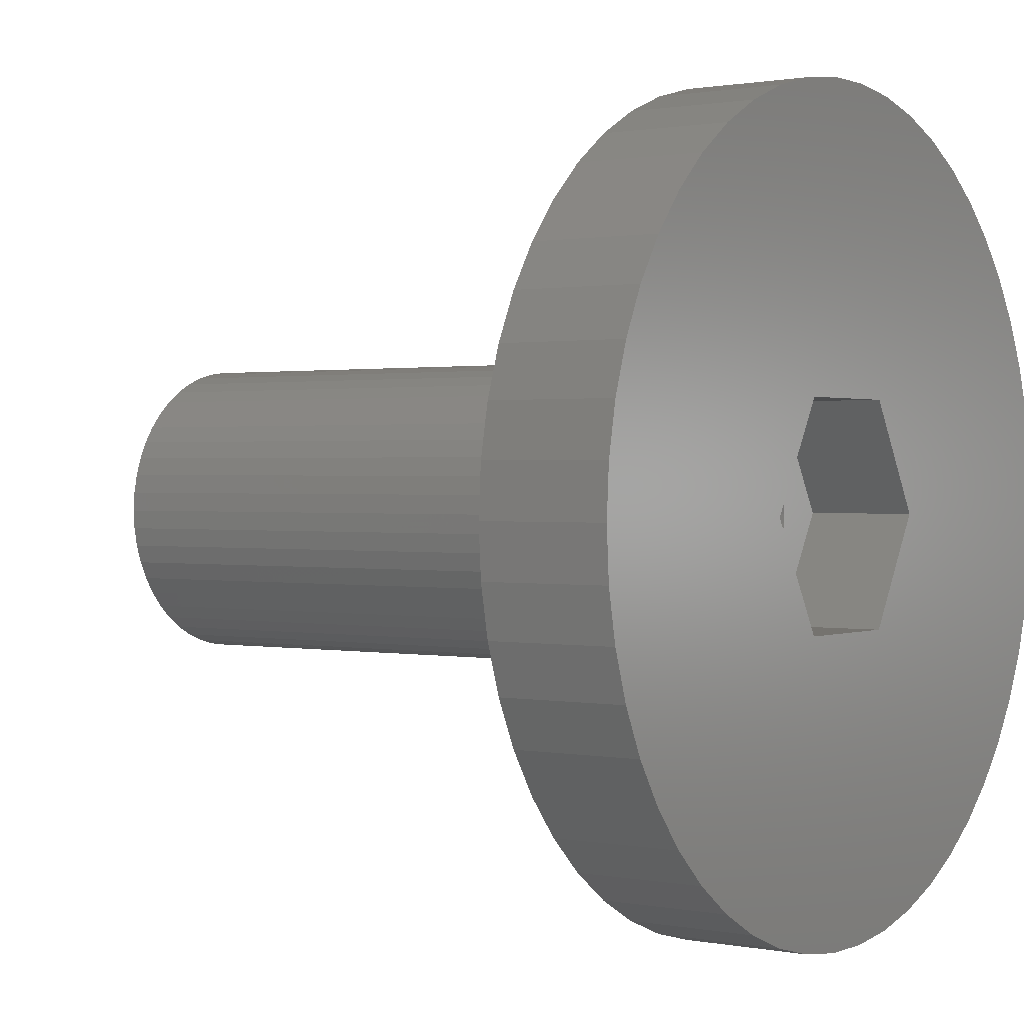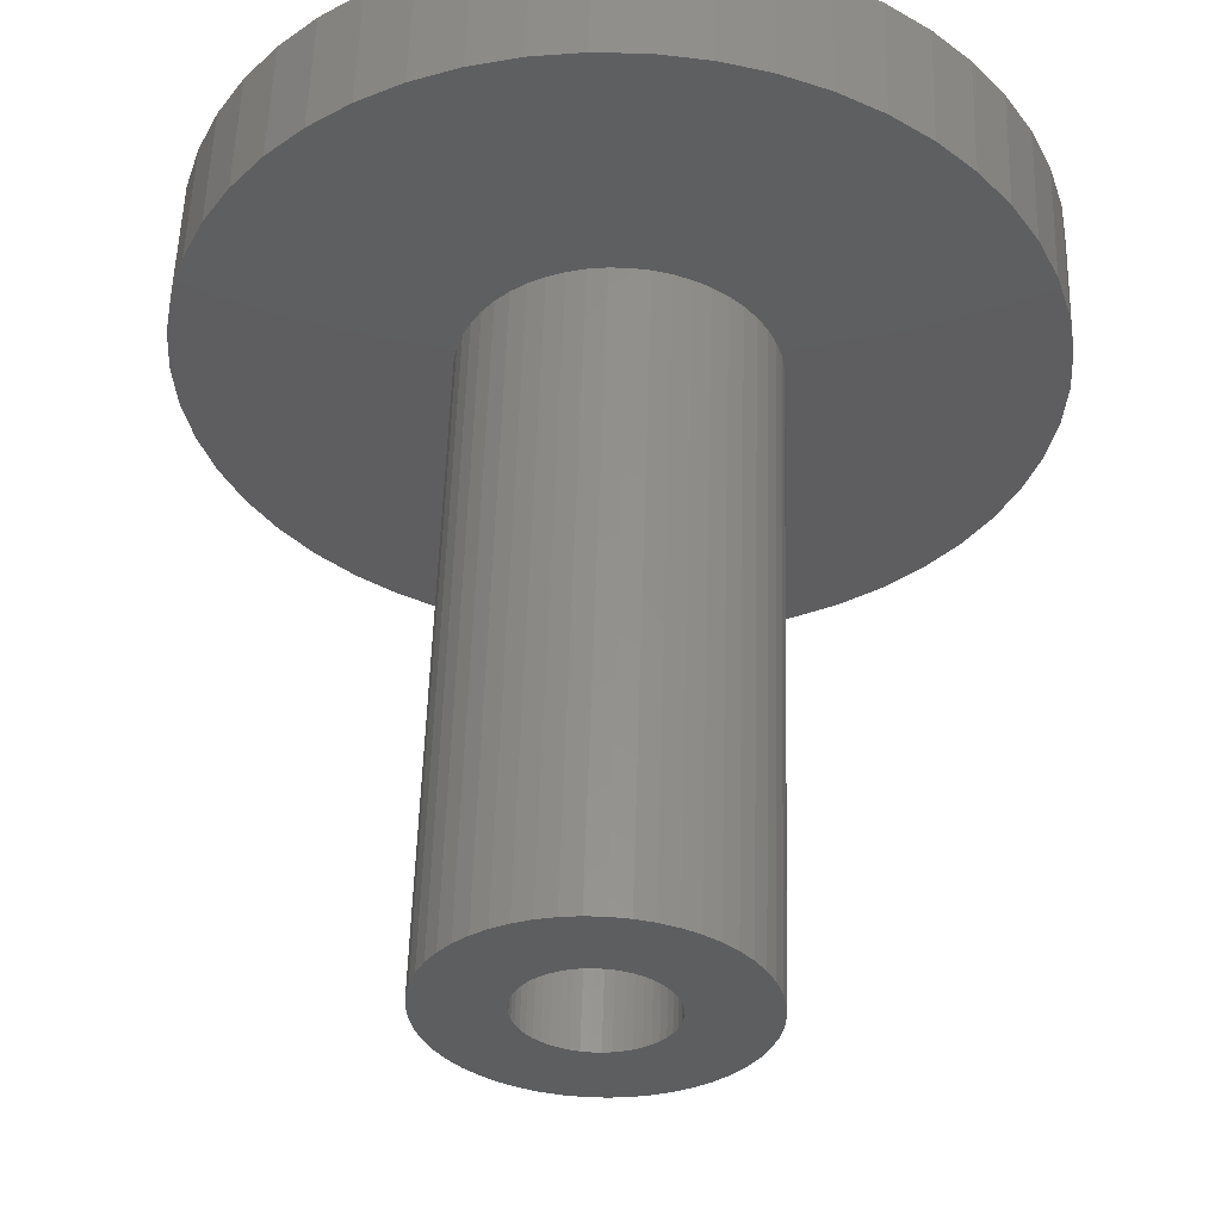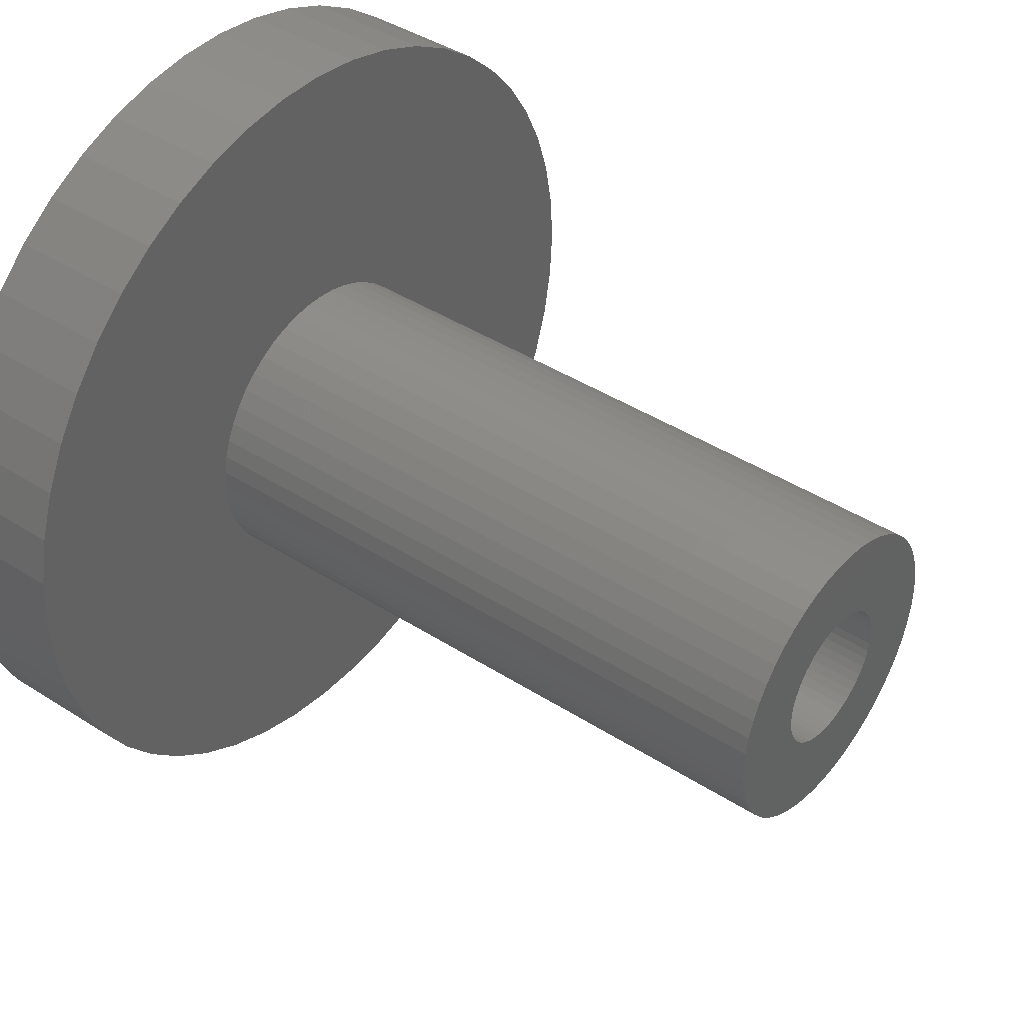
<metadata>
{"format":"stl","ext":"stl","renderer":"f3d","projection":"perspective","resolution":1024,"background":"white","views":[{"elev":0.9,"azim":-54.4,"up":"+Y"},{"elev":54.7,"azim":-178.3,"up":"+Y"},{"elev":41.8,"azim":127.8,"up":"+Y"}]}
</metadata>
<code>
# stl→obj: 344 verts, 688 faces
v 19 0 45
v 18.85 2.381 39
v 18.85 2.381 45
v 19 0 39
v -19 0 39
v -18.85 2.381 45
v -18.85 2.381 39
v -19 0 45
v 1.193 18.96 39
v -1.193 18.96 45
v 1.193 18.96 45
v -1.193 18.96 39
v -1.193 -18.96 39
v 1.193 -18.96 45
v -1.193 -18.96 45
v 1.193 -18.96 39
v 13.85 13.01 39
v 12.11 14.64 45
v 13.85 13.01 45
v 12.11 14.64 39
v -12.11 14.64 39
v -13.85 13.01 45
v -12.11 14.64 45
v -13.85 13.01 39
v -5.871 18.07 39
v -8.09 17.19 45
v -5.871 18.07 45
v -8.09 17.19 39
v 17.67 6.994 45
v 16.65 9.153 39
v 16.65 9.153 45
v 17.67 6.994 39
v 18.4 4.725 39
v 18.4 4.725 45
v 15.37 11.17 39
v 15.37 11.17 45
v 8.09 17.19 39
v 5.871 18.07 45
v 8.09 17.19 45
v 5.871 18.07 39
v 10.18 16.04 39
v 10.18 16.04 45
v -16.65 9.153 39
v -15.37 11.17 45
v -15.37 11.17 39
v -16.65 9.153 45
v -18.4 4.725 39
v -17.67 6.994 45
v -17.67 6.994 39
v -18.4 4.725 45
v -10.18 16.04 39
v -10.18 16.04 45
v -3.56 18.66 39
v -3.56 18.66 45
v 3.56 -18.66 45
v 3.56 -18.66 39
v 3.56 18.66 45
v 3.56 18.66 39
v 5.914 0 45
v 18.85 -2.381 45
v 18.4 -4.725 45
v 17.67 -6.994 45
v 2.957 5.122 45
v 16.65 -9.153 45
v 2.957 -5.122 45
v 15.37 -11.17 45
v 13.85 -13.01 45
v 12.11 -14.64 45
v 10.18 -16.04 45
v -2.957 5.122 45
v 8.09 -17.19 45
v 5.871 -18.07 45
v -2.957 -5.122 45
v -3.56 -18.66 45
v -5.871 -18.07 45
v -16.65 -9.153 45
v -5.914 0 45
v -8.09 -17.19 45
v -10.18 -16.04 45
v -12.11 -14.64 45
v -13.85 -13.01 45
v -15.37 -11.17 45
v -17.67 -6.994 45
v -18.4 -4.725 45
v -18.85 -2.381 45
v 18.85 -2.381 39
v 12.11 -14.64 39
v 13.85 -13.01 39
v 18.4 -4.725 39
v -16.65 -9.153 39
v -17.67 -6.994 39
v 7 0 39
v 6.945 -0.8773 39
v 6.78 -1.741 39
v 17.67 -6.994 39
v 6.945 0.8773 39
v 6.508 -2.577 39
v 16.65 -9.153 39
v 6.134 -3.372 39
v 15.37 -11.17 39
v 6.78 1.741 39
v 5.663 -4.114 39
v 5.103 -4.792 39
v 6.508 2.577 39
v 4.462 -5.394 39
v 10.18 -16.04 39
v 3.751 -5.91 39
v 8.09 -17.19 39
v 6.134 3.372 39
v 2.98 -6.334 39
v 5.871 -18.07 39
v 2.163 -6.657 39
v 1.312 -6.876 39
v 0.4395 -6.986 39
v -0.4395 -6.986 39
v -1.312 -6.876 39
v -3.56 -18.66 39
v -2.163 -6.657 39
v -5.871 -18.07 39
v -2.98 -6.334 39
v -8.09 -17.19 39
v -3.751 -5.91 39
v -10.18 -16.04 39
v -4.462 -5.394 39
v -12.11 -14.64 39
v -5.103 -4.792 39
v -13.85 -13.01 39
v -5.663 -4.114 39
v -15.37 -11.17 39
v -6.134 -3.372 39
v 5.663 4.114 39
v 5.103 4.792 39
v 4.462 5.394 39
v 3.751 5.91 39
v 2.98 6.334 39
v 2.163 6.657 39
v 1.312 6.876 39
v 0.4395 6.986 39
v -0.4395 6.986 39
v -1.312 6.876 39
v -2.163 6.657 39
v -2.98 6.334 39
v -3.751 5.91 39
v -4.462 5.394 39
v -5.103 4.792 39
v -5.663 4.114 39
v -6.134 3.372 39
v -6.508 2.577 39
v -6.78 1.741 39
v -6.945 0.8773 39
v -7 0 39
v -6.508 -2.577 39
v -6.78 -1.741 39
v -18.4 -4.725 39
v -6.945 -0.8773 39
v -18.85 -2.381 39
v -6.78 1.741 9
v -6.508 2.577 9
v 5.663 4.114 9
v 6.134 3.372 9
v 2.98 6.334 9
v 2.163 6.657 9
v -2.163 6.657 9
v -2.98 6.334 9
v -6.134 3.372 9
v 7 0 9
v 6.945 -0.8773 9
v 5.103 4.792 9
v 4.462 5.394 9
v 0.4395 6.986 9
v -0.4395 6.986 9
v 3.751 5.91 9
v -6.945 0.8773 9
v -5.663 4.114 9
v -5.103 4.792 9
v -1.312 6.876 9
v -4.462 5.394 9
v 6.508 -2.577 9
v 6.134 -3.372 9
v -5.103 -4.792 9
v -4.462 -5.394 9
v -6.134 -3.372 9
v -6.508 -2.577 9
v 2.98 -6.334 9
v 3.751 -5.91 9
v 1.312 6.876 9
v -7 0 9
v -3.751 5.91 9
v 6.945 0.8773 9
v 5.663 -4.114 9
v 5.103 -4.792 9
v -5.663 -4.114 9
v 0.4395 -6.986 9
v 1.312 -6.876 9
v 6.508 2.577 9
v 6.78 1.741 9
v 6.78 -1.741 9
v -2.98 -6.334 9
v -2.163 -6.657 9
v -0.4395 -6.986 9
v -6.945 -0.8773 9
v -6.78 -1.741 9
v 2.163 -6.657 9
v 4.462 -5.394 9
v -1.312 -6.876 9
v -3.751 -5.91 9
v 3.25 0 9
v 3.224 -0.4073 9
v 3.148 -0.8082 9
v 3.224 0.4073 9
v 3.022 -1.196 9
v 2.848 -1.566 9
v 3.148 0.8082 9
v 2.629 -1.91 9
v 2.369 -2.225 9
v 3.022 1.196 9
v 2.072 -2.504 9
v 2.848 1.566 9
v 1.741 -2.744 9
v 1.384 -2.941 9
v 1.004 -3.091 9
v 0.609 -3.192 9
v 0.2041 -3.244 9
v -0.2041 -3.244 9
v -0.609 -3.192 9
v -1.004 -3.091 9
v -1.384 -2.941 9
v -1.741 -2.744 9
v -2.072 -2.504 9
v -2.369 -2.225 9
v -2.629 -1.91 9
v -2.848 -1.566 9
v 2.629 1.91 9
v 2.369 2.225 9
v 2.072 2.504 9
v 1.741 2.744 9
v 1.384 2.941 9
v 1.004 3.091 9
v 0.609 3.192 9
v 0.2041 3.244 9
v -0.2041 3.244 9
v -0.609 3.192 9
v -1.004 3.091 9
v -1.384 2.941 9
v -1.741 2.744 9
v -2.072 2.504 9
v -2.369 2.225 9
v -2.629 1.91 9
v -2.848 1.566 9
v -3.022 1.196 9
v -3.148 0.8082 9
v -3.224 0.4073 9
v -3.25 0 9
v -3.022 -1.196 9
v -3.148 -0.8082 9
v -3.224 -0.4073 9
v -2.875 -1.508 40
v -2.875 -2.875 39.7
v -2.875 -1.508 39.4
v -2.875 -5 40
v -2.875 -5 39.7
v -2.875 -2.875 39.4
v -2.875 5 40
v -2.875 2.875 39.7
v -2.875 5 39.7
v -2.875 1.508 40
v -2.875 1.508 39.4
v -2.875 2.875 39.4
v -2.957 -5.122 40
v -5.914 0 40
v -3.022 -1.196 40
v -3.148 -0.8082 40
v -3.224 -0.4073 40
v -3.25 0 40
v 2.957 5.122 40
v 2.875 5 40
v -2.957 5.122 40
v -3.022 1.196 40
v -3.148 0.8082 40
v -3.224 0.4073 40
v 5.914 0 40
v 3.224 0.4073 40
v 3.25 0 40
v 3.148 0.8082 40
v 3.022 1.196 40
v 2.875 1.508 40
v 3.224 -0.4073 40
v 3.148 -0.8082 40
v 3.022 -1.196 40
v 2.875 -1.508 40
v 2.957 -5.122 40
v 2.875 -5 40
v 2.875 -2.875 39.7
v 2.875 -1.508 39.4
v 2.875 -2.875 39.4
v 2.875 -5 39.7
v 2.875 2.875 39.4
v 2.875 1.508 39.4
v 2.875 2.875 39.7
v 2.875 5 39.7
v 1.503 -2.875 39.7
v 1.384 -2.941 39.7
v 1.004 -3.091 39.7
v 0.609 -3.192 39.7
v 0.2041 -3.244 39.7
v -0.2041 -3.244 39.7
v -0.609 -3.192 39.7
v -1.004 -3.091 39.7
v -1.384 -2.941 39.7
v -1.503 -2.875 39.7
v 1.503 2.875 39.7
v 1.384 2.941 39.7
v 1.004 3.091 39.7
v 0.609 3.192 39.7
v 0.2041 3.244 39.7
v -0.2041 3.244 39.7
v -0.609 3.192 39.7
v -1.004 3.091 39.7
v -1.384 2.941 39.7
v -1.503 2.875 39.7
v 1.503 2.875 39.4
v -1.503 2.875 39.4
v -1.741 -2.744 39.4
v -1.503 -2.875 39.4
v -2.072 -2.504 39.4
v -2.369 -2.225 39.4
v -2.629 -1.91 39.4
v -2.848 -1.566 39.4
v 2.848 1.566 39.4
v 2.629 1.91 39.4
v 2.369 2.225 39.4
v 2.072 2.504 39.4
v 1.741 2.744 39.4
v -1.741 2.744 39.4
v -2.072 2.504 39.4
v -2.369 2.225 39.4
v -2.629 1.91 39.4
v -2.848 1.566 39.4
v 2.848 -1.566 39.4
v 2.629 -1.91 39.4
v 2.369 -2.225 39.4
v 2.072 -2.504 39.4
v 1.741 -2.744 39.4
v 1.503 -2.875 39.4
f 1 2 3
f 2 1 4
f 5 6 7
f 6 5 8
f 9 10 11
f 10 9 12
f 13 14 15
f 14 13 16
f 17 18 19
f 18 17 20
f 21 22 23
f 22 21 24
f 25 26 27
f 26 25 28
f 29 30 31
f 30 29 32
f 3 33 34
f 33 3 2
f 31 35 36
f 35 31 30
f 37 38 39
f 38 37 40
f 41 39 42
f 39 41 37
f 43 44 45
f 44 43 46
f 45 22 24
f 22 45 44
f 47 48 49
f 48 47 50
f 51 23 52
f 23 51 21
f 53 27 54
f 27 53 25
f 16 55 14
f 55 16 56
f 34 32 29
f 32 34 33
f 36 17 19
f 17 36 35
f 40 57 38
f 57 40 58
f 58 11 57
f 11 58 9
f 20 42 18
f 42 20 41
f 49 46 43
f 46 49 48
f 7 50 47
f 50 7 6
f 59 1 3
f 59 3 34
f 1 59 60
f 59 34 29
f 60 59 61
f 59 29 31
f 61 59 62
f 63 31 36
f 62 59 64
f 63 36 19
f 65 64 59
f 63 19 18
f 64 65 66
f 63 18 42
f 66 65 67
f 63 42 39
f 67 65 68
f 68 65 69
f 63 39 38
f 63 38 57
f 31 63 59
f 11 63 57
f 10 63 11
f 10 70 63
f 54 70 10
f 27 70 54
f 26 70 27
f 52 70 26
f 69 65 71
f 71 65 72
f 72 65 55
f 65 14 55
f 65 15 14
f 73 15 65
f 73 74 15
f 73 75 74
f 76 73 77
f 23 70 52
f 73 78 75
f 22 70 23
f 73 79 78
f 44 70 22
f 73 80 79
f 46 70 44
f 73 81 80
f 70 46 77
f 73 82 81
f 48 77 46
f 73 76 82
f 50 77 48
f 77 83 76
f 6 77 50
f 77 84 83
f 8 77 6
f 77 85 84
f 77 8 85
f 12 54 10
f 54 12 53
f 60 4 1
f 4 60 86
f 87 67 68
f 67 87 88
f 61 86 60
f 86 61 89
f 90 83 91
f 83 90 76
f 92 4 86
f 93 86 89
f 4 92 2
f 94 89 95
f 96 2 92
f 97 95 98
f 2 96 33
f 99 98 100
f 101 33 96
f 102 100 88
f 33 101 32
f 103 88 87
f 104 32 101
f 105 87 106
f 32 104 30
f 107 106 108
f 109 30 104
f 30 109 35
f 86 93 92
f 89 94 93
f 95 97 94
f 98 99 97
f 110 108 111
f 100 102 99
f 88 103 102
f 87 105 103
f 106 107 105
f 112 111 56
f 108 110 107
f 111 112 110
f 56 113 112
f 16 113 56
f 16 114 113
f 16 115 114
f 13 115 16
f 13 116 115
f 117 116 13
f 116 117 118
f 119 118 117
f 118 119 120
f 121 120 119
f 120 121 122
f 123 122 121
f 122 123 124
f 125 124 123
f 124 125 126
f 127 126 125
f 126 127 128
f 129 128 127
f 128 129 130
f 131 35 109
f 35 131 17
f 132 17 131
f 17 132 20
f 133 20 132
f 20 133 41
f 134 41 133
f 41 134 37
f 135 37 134
f 37 135 40
f 136 40 135
f 40 136 58
f 137 58 136
f 137 9 58
f 138 9 137
f 139 9 138
f 139 12 9
f 140 12 139
f 53 140 141
f 25 141 142
f 140 53 12
f 28 142 143
f 51 143 144
f 21 144 145
f 24 145 146
f 141 25 53
f 45 146 147
f 43 147 148
f 49 148 149
f 47 149 150
f 7 150 151
f 90 130 129
f 142 28 25
f 130 90 152
f 143 51 28
f 91 152 90
f 144 21 51
f 152 91 153
f 145 24 21
f 154 153 91
f 146 45 24
f 153 154 155
f 147 43 45
f 156 155 154
f 148 49 43
f 155 156 151
f 149 47 49
f 5 151 156
f 150 7 47
f 151 5 7
f 111 71 72
f 71 111 108
f 28 52 26
f 52 28 51
f 67 100 66
f 100 67 88
f 108 69 71
f 69 108 106
f 64 95 62
f 95 64 98
f 121 75 78
f 75 121 119
f 127 82 129
f 82 127 81
f 91 84 154
f 84 91 83
f 56 72 55
f 72 56 111
f 66 98 64
f 98 66 100
f 106 68 69
f 68 106 87
f 62 89 61
f 89 62 95
f 117 15 74
f 15 117 13
f 125 79 80
f 79 125 123
f 119 74 75
f 74 119 117
f 127 80 81
f 80 127 125
f 129 76 90
f 76 129 82
f 154 85 156
f 85 154 84
f 156 8 5
f 8 156 85
f 123 78 79
f 78 123 121
f 157 148 158
f 148 157 149
f 109 159 131
f 159 109 160
f 161 136 135
f 136 161 162
f 163 142 141
f 142 163 164
f 158 147 165
f 147 158 148
f 93 166 92
f 166 93 167
f 168 133 132
f 133 168 169
f 170 139 138
f 139 170 171
f 172 135 134
f 135 172 161
f 173 149 157
f 149 173 150
f 174 145 175
f 145 174 146
f 176 141 140
f 141 176 163
f 177 145 144
f 145 177 175
f 99 178 97
f 178 99 179
f 180 124 126
f 124 180 181
f 182 152 183
f 152 182 130
f 184 107 110
f 107 184 185
f 131 168 132
f 168 131 159
f 162 137 136
f 137 162 186
f 186 138 137
f 138 186 170
f 169 134 133
f 134 169 172
f 187 150 173
f 150 187 151
f 165 146 174
f 146 165 147
f 171 140 139
f 140 171 176
f 188 144 143
f 144 188 177
f 164 143 142
f 143 164 188
f 92 189 96
f 189 92 166
f 103 190 102
f 190 103 191
f 192 130 182
f 130 192 128
f 193 113 114
f 113 193 194
f 104 160 109
f 160 104 195
f 101 195 104
f 195 101 196
f 96 196 101
f 196 96 189
f 94 167 93
f 167 94 197
f 102 179 99
f 179 102 190
f 198 118 120
f 118 198 199
f 200 114 115
f 114 200 193
f 201 151 187
f 151 201 155
f 183 153 202
f 153 183 152
f 180 128 192
f 128 180 126
f 203 110 112
f 110 203 184
f 194 112 113
f 112 194 203
f 204 103 105
f 103 204 191
f 97 197 94
f 197 97 178
f 199 116 118
f 116 199 205
f 206 120 122
f 120 206 198
f 207 166 167
f 208 167 197
f 166 207 189
f 209 197 178
f 210 189 207
f 211 178 179
f 189 210 196
f 212 179 190
f 213 196 210
f 214 190 191
f 196 213 195
f 215 191 204
f 216 195 213
f 217 204 185
f 195 216 160
f 218 160 216
f 167 208 207
f 197 209 208
f 178 211 209
f 219 185 184
f 179 212 211
f 190 214 212
f 191 215 214
f 220 184 203
f 204 217 215
f 185 219 217
f 184 220 219
f 221 203 194
f 203 221 220
f 194 222 221
f 193 222 194
f 193 223 222
f 193 224 223
f 200 224 193
f 200 225 224
f 205 225 200
f 225 205 226
f 199 226 205
f 226 199 227
f 198 227 199
f 227 198 228
f 206 228 198
f 228 206 229
f 181 229 206
f 229 181 230
f 180 230 181
f 230 180 231
f 192 231 180
f 231 192 232
f 182 232 192
f 160 218 159
f 233 159 218
f 159 233 168
f 234 168 233
f 168 234 169
f 235 169 234
f 169 235 172
f 236 172 235
f 172 236 161
f 237 161 236
f 161 237 162
f 238 162 237
f 162 238 186
f 239 186 238
f 239 170 186
f 240 170 239
f 241 170 240
f 241 171 170
f 242 171 241
f 176 242 243
f 242 176 171
f 163 243 244
f 164 244 245
f 188 245 246
f 243 163 176
f 177 246 247
f 175 247 248
f 174 248 249
f 244 164 163
f 165 249 250
f 158 250 251
f 157 251 252
f 173 252 253
f 232 182 254
f 245 188 164
f 183 254 182
f 246 177 188
f 254 183 255
f 247 175 177
f 202 255 183
f 248 174 175
f 255 202 256
f 249 165 174
f 201 256 202
f 250 158 165
f 256 201 253
f 251 157 158
f 187 253 201
f 252 173 157
f 253 187 173
f 202 155 201
f 155 202 153
f 185 105 107
f 105 185 204
f 205 115 116
f 115 205 200
f 181 122 124
f 122 181 206
f 257 258 259
f 260 258 257
f 258 260 261
f 259 258 262
f 263 264 265
f 266 264 263
f 267 264 266
f 264 267 268
f 257 269 260
f 270 257 271
f 270 271 272
f 270 272 273
f 270 273 274
f 257 270 269
f 275 263 276
f 277 263 275
f 277 266 263
f 270 266 277
f 266 270 278
f 278 270 279
f 279 270 280
f 280 270 274
f 281 282 283
f 281 284 282
f 281 285 284
f 286 281 275
f 286 275 276
f 281 286 285
f 287 281 283
f 288 281 287
f 289 281 288
f 290 281 289
f 281 290 291
f 292 291 290
f 260 291 292
f 291 260 269
f 293 294 295
f 294 293 290
f 292 293 296
f 293 292 290
f 297 298 299
f 299 276 300
f 299 286 276
f 286 299 298
f 301 296 293
f 302 296 301
f 303 296 302
f 304 296 303
f 305 296 304
f 306 296 305
f 261 306 307
f 261 307 308
f 261 308 309
f 261 310 258
f 310 261 309
f 306 261 296
f 300 311 299
f 300 312 311
f 300 313 312
f 300 314 313
f 300 315 314
f 300 316 315
f 265 316 300
f 316 265 317
f 317 265 318
f 318 265 319
f 265 320 319
f 320 265 264
f 296 260 292
f 260 296 261
f 265 276 263
f 276 265 300
f 321 299 311
f 299 321 297
f 268 320 264
f 320 268 322
f 323 262 324
f 325 262 323
f 326 262 325
f 327 262 326
f 328 262 327
f 262 328 259
f 297 329 298
f 297 330 329
f 297 331 330
f 297 332 331
f 297 333 332
f 333 297 321
f 268 334 322
f 268 335 334
f 268 336 335
f 268 337 336
f 268 338 337
f 338 268 267
f 339 295 294
f 340 295 339
f 341 295 340
f 342 295 341
f 343 295 342
f 295 343 344
f 295 301 293
f 301 295 344
f 324 258 310
f 258 324 262
f 207 282 210
f 282 207 283
f 274 252 280
f 252 274 253
f 241 315 316
f 315 241 240
f 235 331 332
f 331 235 234
f 247 335 336
f 335 247 246
f 244 318 319
f 318 244 243
f 214 339 212
f 339 214 340
f 218 298 329
f 216 298 218
f 285 298 216
f 298 285 286
f 218 330 233
f 330 218 329
f 238 312 313
f 312 238 237
f 239 313 314
f 313 239 238
f 236 332 333
f 332 236 235
f 338 248 337
f 248 338 249
f 337 247 336
f 247 337 248
f 279 250 278
f 250 279 251
f 334 245 322
f 322 319 320
f 244 322 245
f 322 244 319
f 242 316 317
f 316 242 241
f 208 283 207
f 283 208 287
f 225 308 307
f 308 225 226
f 222 305 304
f 305 222 223
f 213 285 216
f 285 213 284
f 210 284 213
f 284 210 282
f 233 331 234
f 331 233 330
f 240 314 315
f 314 240 239
f 312 321 311
f 237 321 312
f 237 333 321
f 333 237 236
f 266 278 267
f 267 249 338
f 250 267 278
f 267 250 249
f 280 251 279
f 251 280 252
f 246 334 335
f 334 246 245
f 243 317 318
f 317 243 242
f 217 343 342
f 343 217 219
f 211 288 209
f 288 211 289
f 211 294 289
f 212 294 211
f 294 212 339
f 289 294 290
f 209 287 208
f 287 209 288
f 224 307 306
f 307 224 225
f 271 255 272
f 255 271 254
f 343 219 344
f 344 302 301
f 220 344 219
f 344 220 302
f 226 309 308
f 309 226 227
f 326 231 327
f 231 326 230
f 273 253 274
f 253 273 256
f 215 342 341
f 342 215 217
f 223 306 305
f 306 223 224
f 309 324 310
f 227 324 309
f 227 323 324
f 323 227 228
f 229 326 325
f 326 229 230
f 327 232 328
f 232 327 231
f 259 271 257
f 271 259 254
f 232 259 328
f 259 232 254
f 272 256 273
f 256 272 255
f 215 340 214
f 340 215 341
f 221 304 303
f 304 221 222
f 220 303 302
f 303 220 221
f 228 325 323
f 325 228 229
f 77 277 70
f 277 77 270
f 277 63 70
f 63 277 275
f 291 59 281
f 59 291 65
f 281 63 275
f 63 281 59
f 73 270 77
f 270 73 269
f 291 73 65
f 73 291 269

</code>
